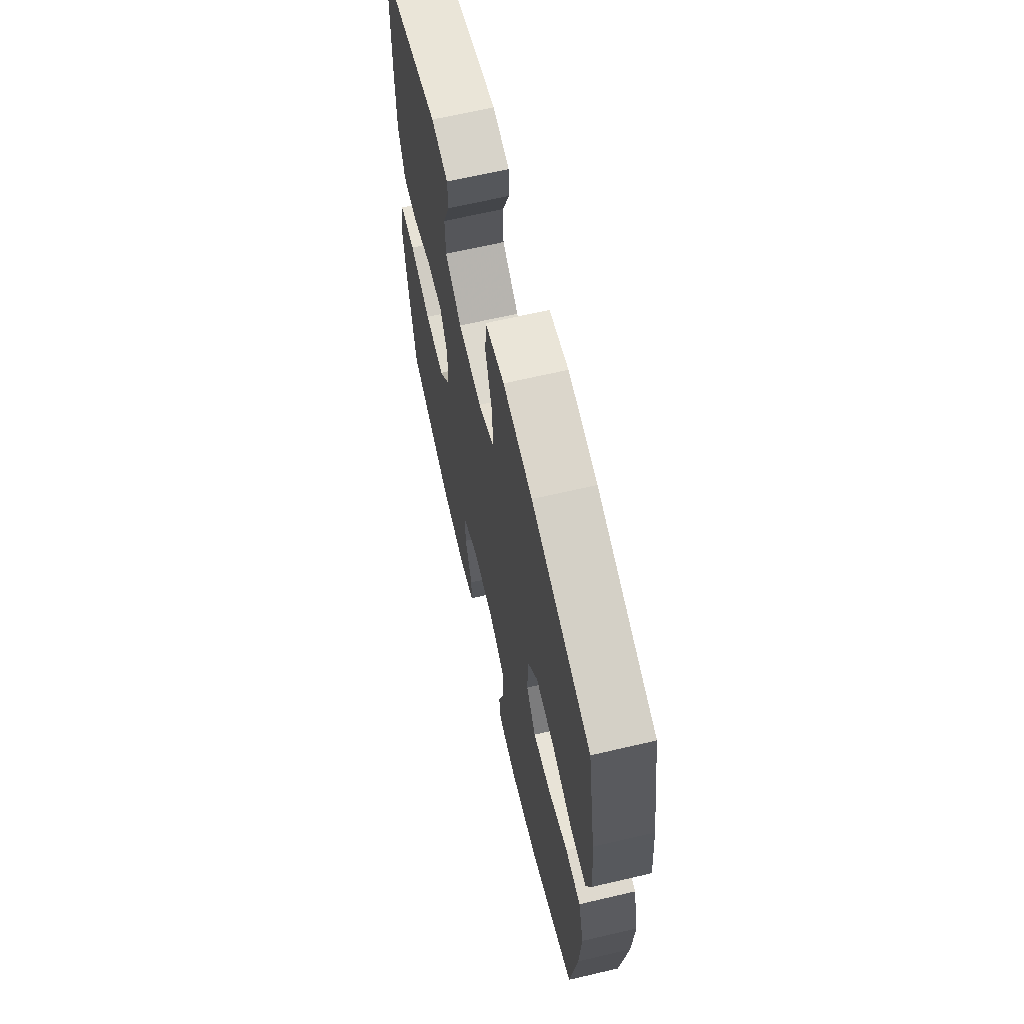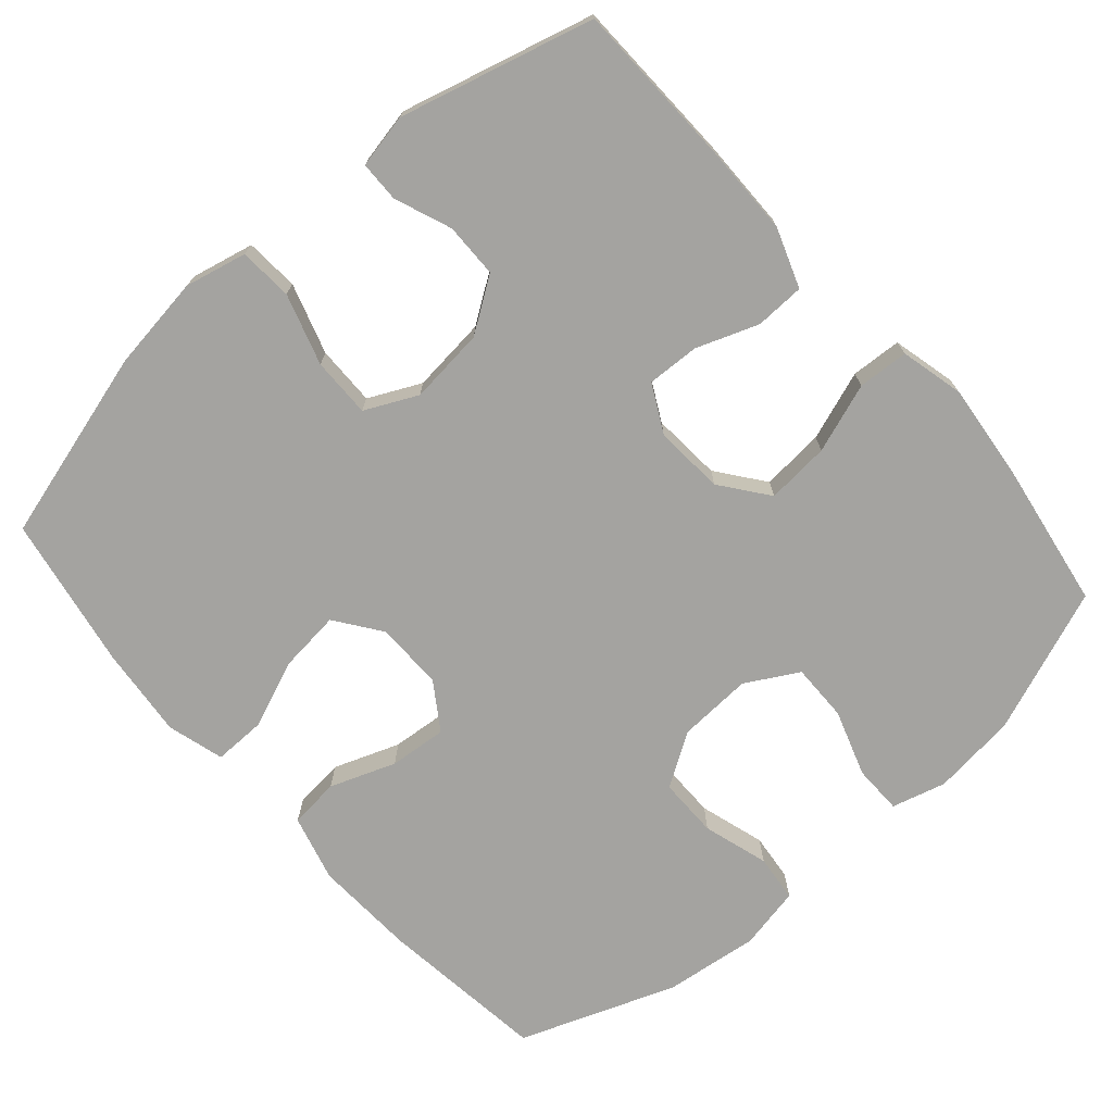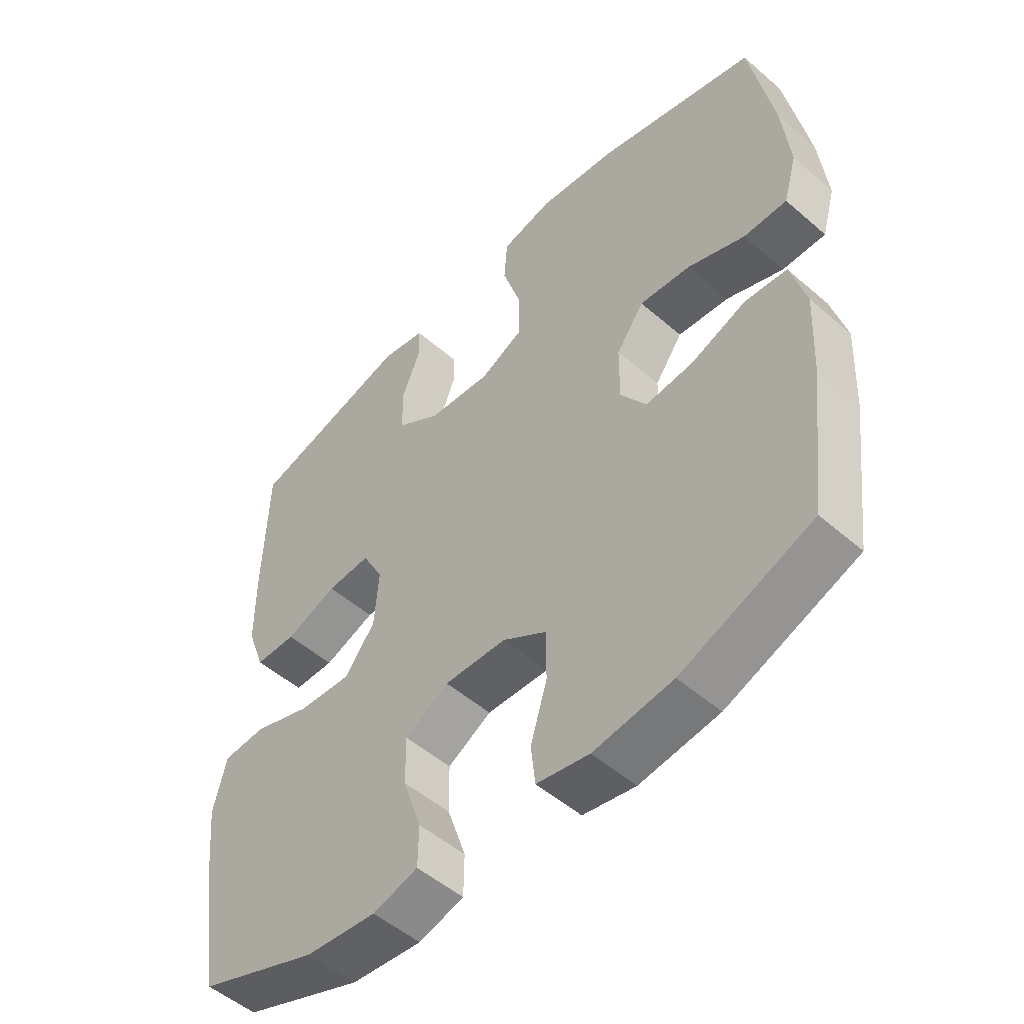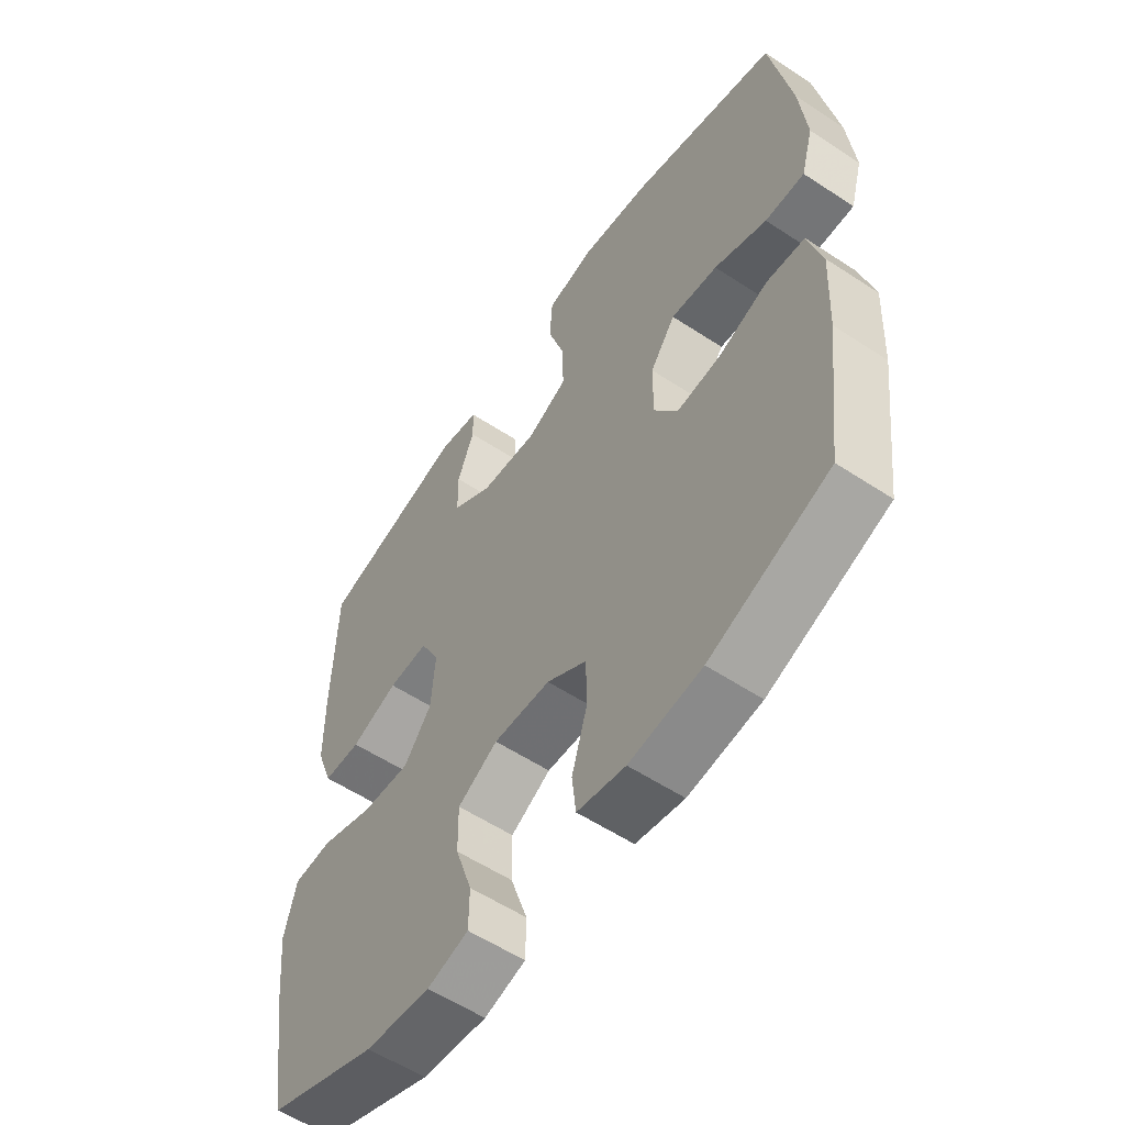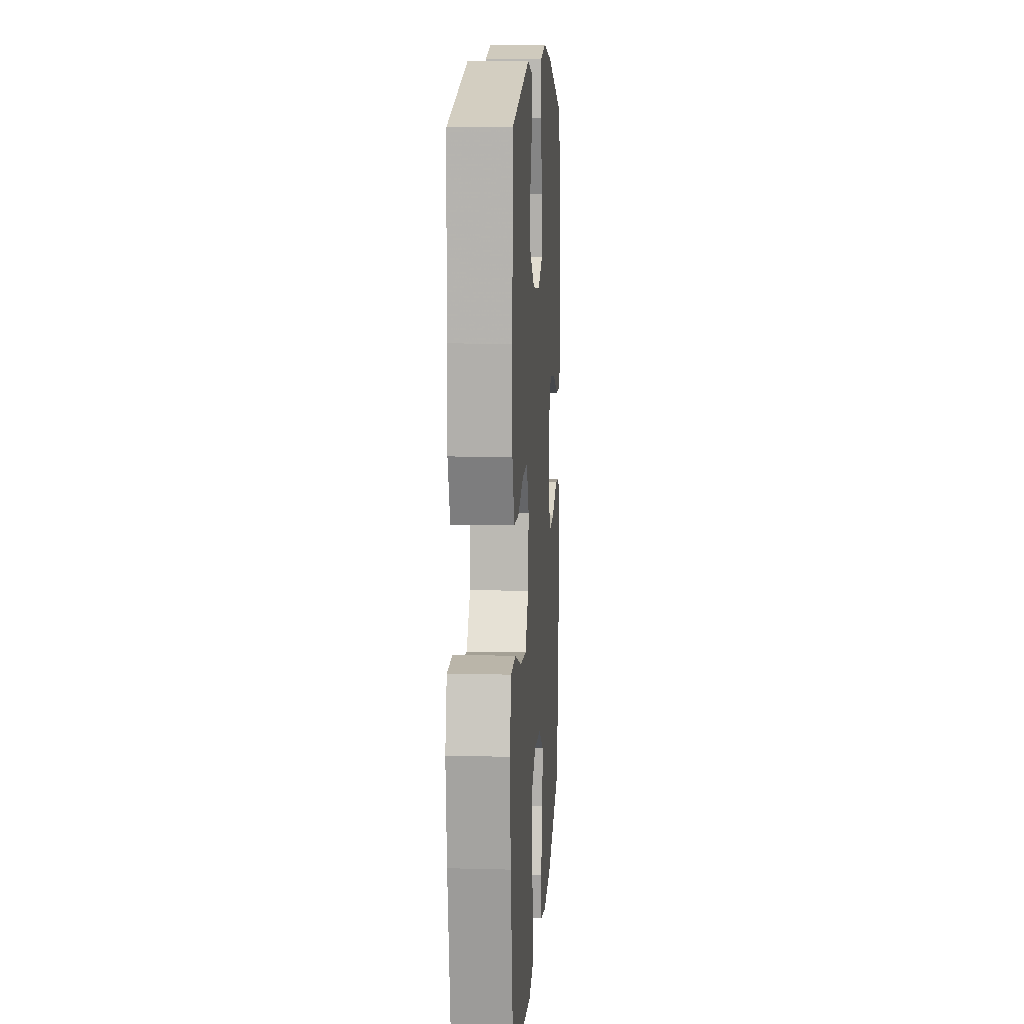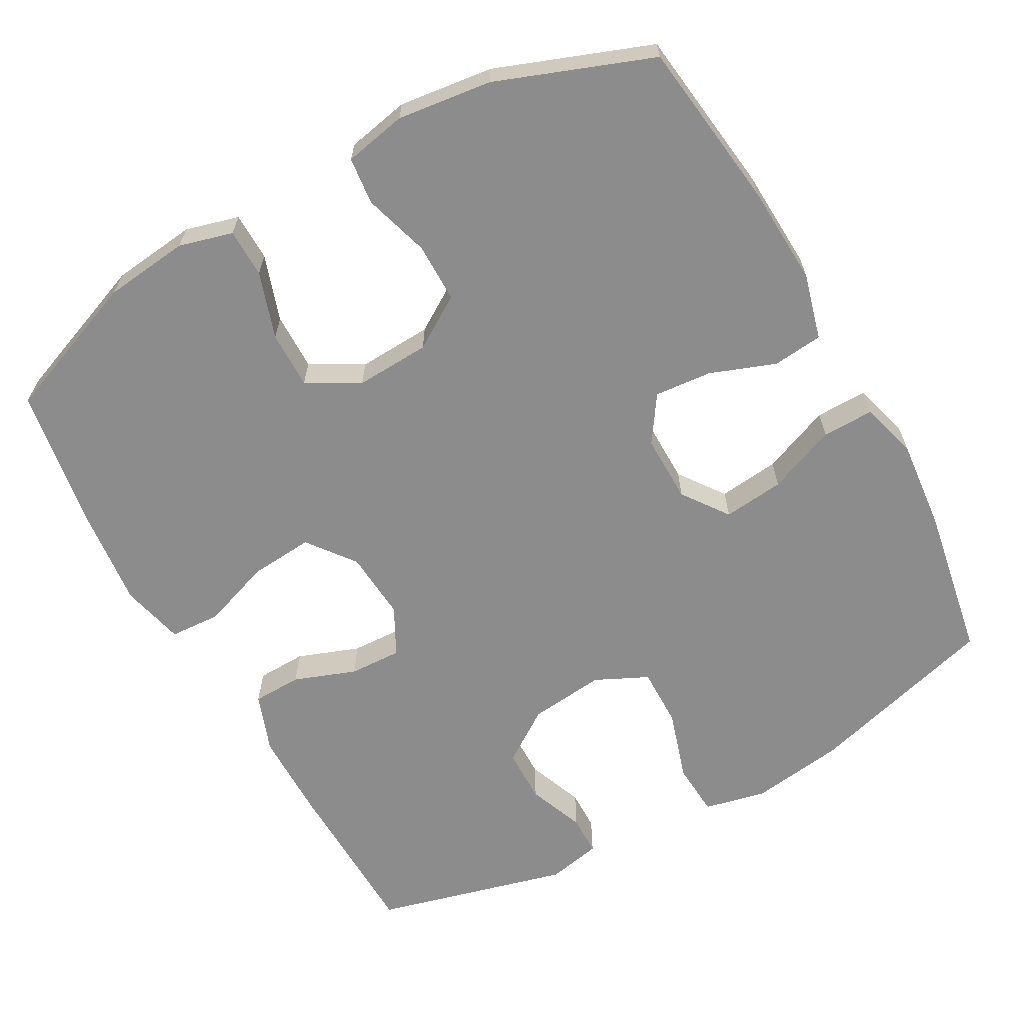
<metadata>
{"format":"obj","ext":"obj","renderer":"f3d","projection":"perspective","resolution":1024,"background":"white","views":[{"elev":66.1,"azim":-103.2,"up":"+Z"},{"elev":-72.9,"azim":41.2,"up":"+Y"},{"elev":-51.8,"azim":-133.1,"up":"+Z"},{"elev":-57.2,"azim":-124.4,"up":"+Z"},{"elev":10.4,"azim":93.9,"up":"+Z"},{"elev":-64.2,"azim":-150.9,"up":"+Y"}]}
</metadata>
<code>
v -0.5 0.07 0.5
v -0.24 0.07 0.573
v -0.112 0.07 0.591
v -0.028 0.07 0.572
v -0.023 0.07 0.499
v -0.053 0.07 0.403
v -0.054 0.07 0.322
v 0.017 0.07 0.288
v 0.12 0.07 0.299
v 0.192 0.07 0.348
v 0.193 0.07 0.422
v 0.163 0.07 0.499
v 0.164 0.07 0.554
v 0.237 0.07 0.569
v 0.5 0.07 0.5
v 0.506 0.07 0.273
v 0.505 0.07 0.151
v 0.476 0.07 0.071
v 0.409 0.07 0.069
v 0.325 0.07 0.1
v 0.254 0.07 0.103
v 0.22 0.07 0.038
v 0.227 0.07 -0.056
v 0.276 0.07 -0.12
v 0.362 0.07 -0.113
v 0.456 0.07 -0.08
v 0.525 0.07 -0.084
v 0.546 0.07 -0.17
v 0.532 0.07 -0.302
v 0.5 0.07 -0.5
v 0.305 0.07 -0.575
v 0.19 0.07 -0.588
v 0.117 0.07 -0.568
v 0.116 0.07 -0.502
v 0.146 0.07 -0.412
v 0.147 0.07 -0.334
v 0.076 0.07 -0.294
v -0.025 0.07 -0.299
v -0.096 0.07 -0.344
v -0.096 0.07 -0.425
v -0.069 0.07 -0.514
v -0.076 0.07 -0.578
v -0.161 0.07 -0.595
v -0.289 0.07 -0.579
v -0.5 0.07 -0.5
v -0.529 0.07 -0.272
v -0.536 0.07 -0.135
v -0.512 0.07 -0.045
v -0.444 0.07 -0.038
v -0.355 0.07 -0.071
v -0.277 0.07 -0.078
v -0.235 0.07 -0.015
v -0.236 0.07 0.077
v -0.281 0.07 0.139
v -0.364 0.07 0.13
v -0.457 0.07 0.093
v -0.527 0.07 0.092
v -0.549 0.07 0.169
v -0.537 0.07 0.292
v -0.5 0 0.5
v -0.24 0 0.573
v -0.112 0 0.591
v -0.028 0 0.572
v -0.023 0 0.499
v -0.053 0 0.403
v -0.054 0 0.322
v 0.017 0 0.288
v 0.12 0 0.299
v 0.192 0 0.348
v 0.193 0 0.422
v 0.163 0 0.499
v 0.164 0 0.554
v 0.237 0 0.569
v 0.5 0 0.5
v 0.506 0 0.273
v 0.505 0 0.151
v 0.476 0 0.071
v 0.409 0 0.069
v 0.325 0 0.1
v 0.254 0 0.103
v 0.22 0 0.038
v 0.227 0 -0.056
v 0.276 0 -0.12
v 0.362 0 -0.113
v 0.456 0 -0.08
v 0.525 0 -0.084
v 0.546 0 -0.17
v 0.532 0 -0.302
v 0.5 0 -0.5
v 0.305 0 -0.575
v 0.19 0 -0.588
v 0.117 0 -0.568
v 0.116 0 -0.502
v 0.146 0 -0.412
v 0.147 0 -0.334
v 0.076 0 -0.294
v -0.025 0 -0.299
v -0.096 0 -0.344
v -0.096 0 -0.425
v -0.069 0 -0.514
v -0.076 0 -0.578
v -0.161 0 -0.595
v -0.289 0 -0.579
v -0.5 0 -0.5
v -0.529 0 -0.272
v -0.536 0 -0.135
v -0.512 0 -0.045
v -0.444 0 -0.038
v -0.355 0 -0.071
v -0.277 0 -0.078
v -0.235 0 -0.015
v -0.236 0 0.077
v -0.281 0 0.139
v -0.364 0 0.13
v -0.457 0 0.093
v -0.527 0 0.092
v -0.549 0 0.169
v -0.537 0 0.292
f 55 56 57 58
f 54 55 58 59
f 47 48 49 50
f 47 50 51
f 46 47 51
f 45 46 51
f 44 45 51 52
f 40 41 42 43
f 39 40 43 44
f 32 33 34 35
f 32 35 36
f 31 32 36
f 30 31 36
f 29 30 36 37
f 25 26 27 28
f 24 25 28 29
f 17 18 19 20
f 17 20 21
f 16 17 21
f 15 16 21
f 14 15 21
f 11 12 13 14
f 10 11 14 21
f 9 10 21 22
f 3 4 5 6
f 3 6 7
f 2 3 7
f 54 59 1 2
f 53 54 2 7
f 52 53 7 8
f 39 44 52 8
f 38 39 8 9
f 37 38 9 22
f 24 29 37
f 23 24 37
f 22 23 37
f 117 116 115 114
f 118 117 114 113
f 109 108 107 106
f 110 109 106
f 110 106 105
f 110 105 104
f 111 110 104 103
f 102 101 100 99
f 103 102 99 98
f 94 93 92 91
f 95 94 91
f 95 91 90
f 95 90 89
f 96 95 89 88
f 87 86 85 84
f 88 87 84 83
f 79 78 77 76
f 80 79 76
f 80 76 75
f 80 75 74
f 80 74 73
f 73 72 71 70
f 80 73 70 69
f 81 80 69 68
f 65 64 63 62
f 66 65 62
f 66 62 61
f 61 60 118 113
f 66 61 113 112
f 67 66 112 111
f 67 111 103 98
f 68 67 98 97
f 81 68 97 96
f 96 88 83
f 96 83 82
f 96 82 81
f 1 60 61 2
f 2 61 62 3
f 3 62 63 4
f 4 63 64 5
f 5 64 65 6
f 6 65 66 7
f 7 66 67 8
f 8 67 68 9
f 9 68 69 10
f 10 69 70 11
f 11 70 71 12
f 12 71 72 13
f 13 72 73 14
f 14 73 74 15
f 15 74 75 16
f 16 75 76 17
f 17 76 77 18
f 18 77 78 19
f 19 78 79 20
f 20 79 80 21
f 21 80 81 22
f 22 81 82 23
f 23 82 83 24
f 24 83 84 25
f 25 84 85 26
f 26 85 86 27
f 27 86 87 28
f 28 87 88 29
f 29 88 89 30
f 30 89 90 31
f 31 90 91 32
f 32 91 92 33
f 33 92 93 34
f 34 93 94 35
f 35 94 95 36
f 36 95 96 37
f 37 96 97 38
f 38 97 98 39
f 39 98 99 40
f 40 99 100 41
f 41 100 101 42
f 42 101 102 43
f 43 102 103 44
f 44 103 104 45
f 45 104 105 46
f 46 105 106 47
f 47 106 107 48
f 48 107 108 49
f 49 108 109 50
f 50 109 110 51
f 51 110 111 52
f 52 111 112 53
f 53 112 113 54
f 54 113 114 55
f 55 114 115 56
f 56 115 116 57
f 57 116 117 58
f 58 117 118 59
f 59 118 60 1

</code>
